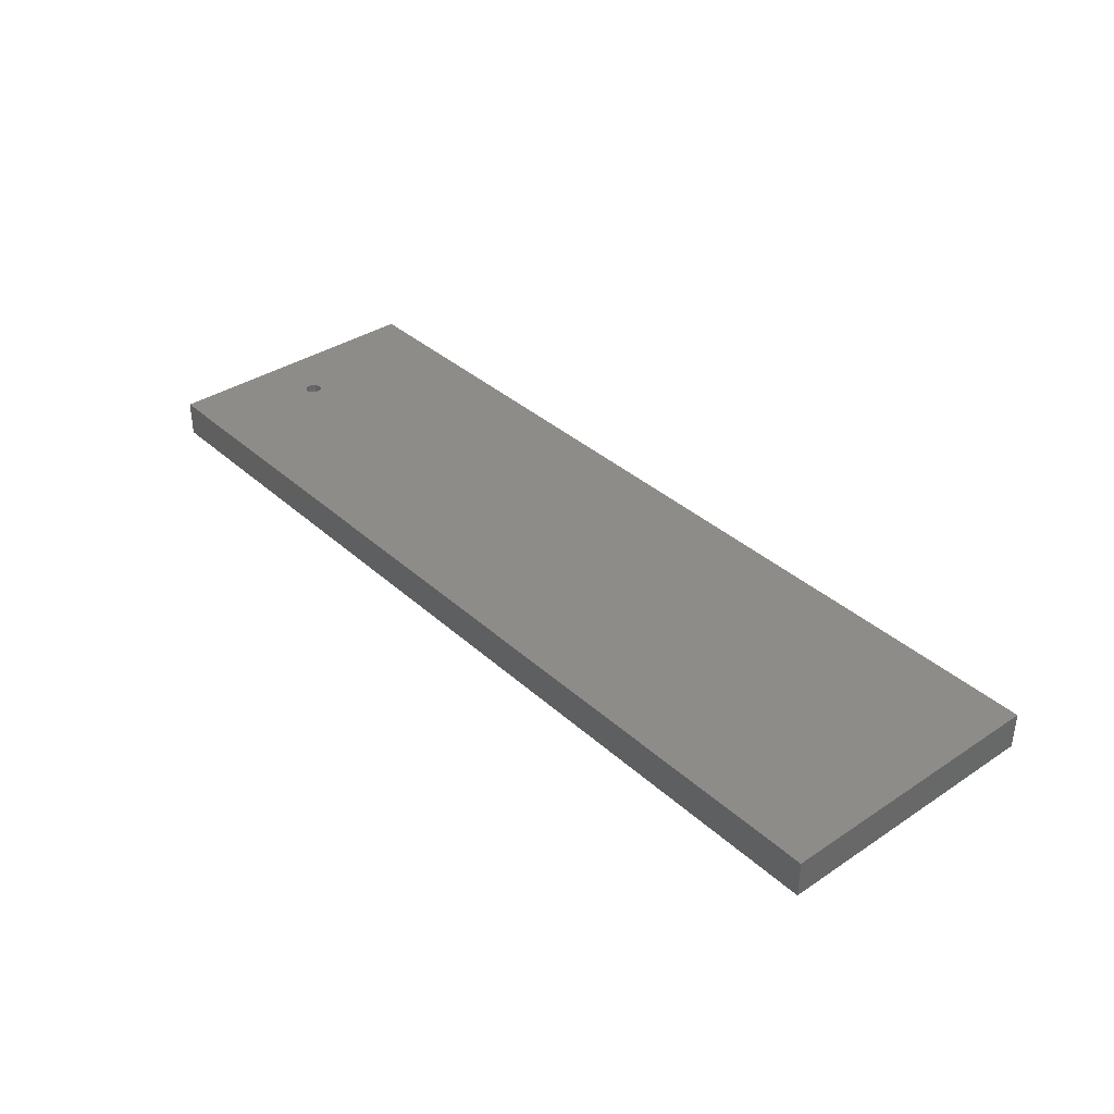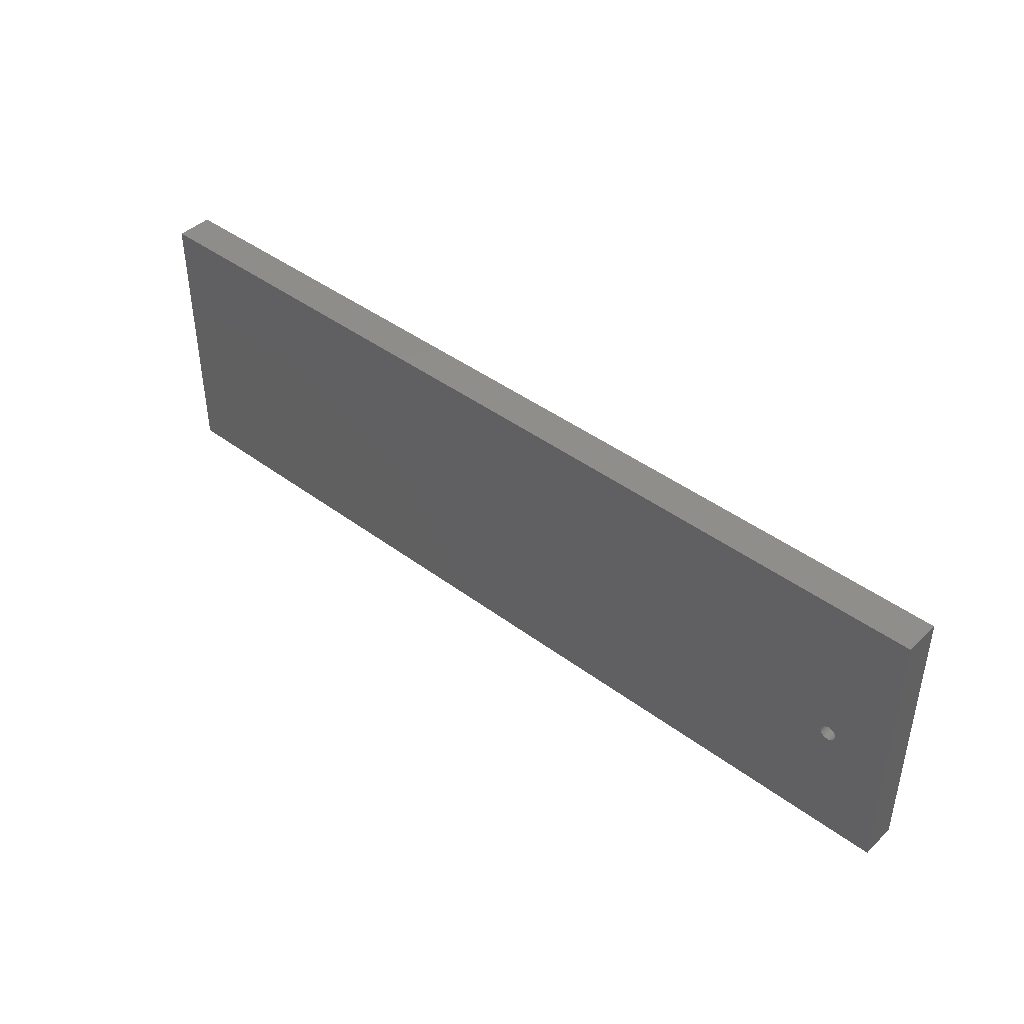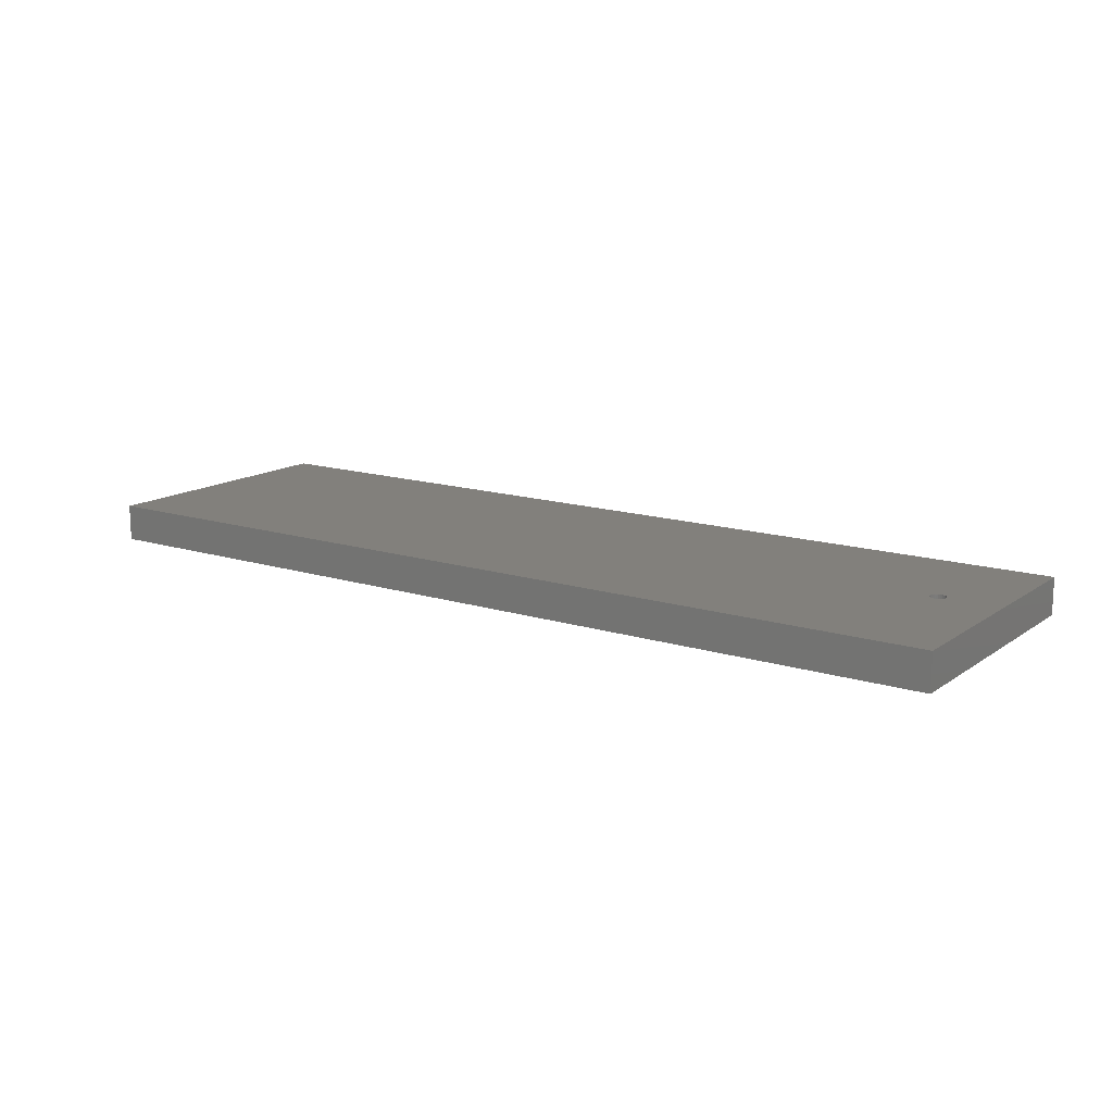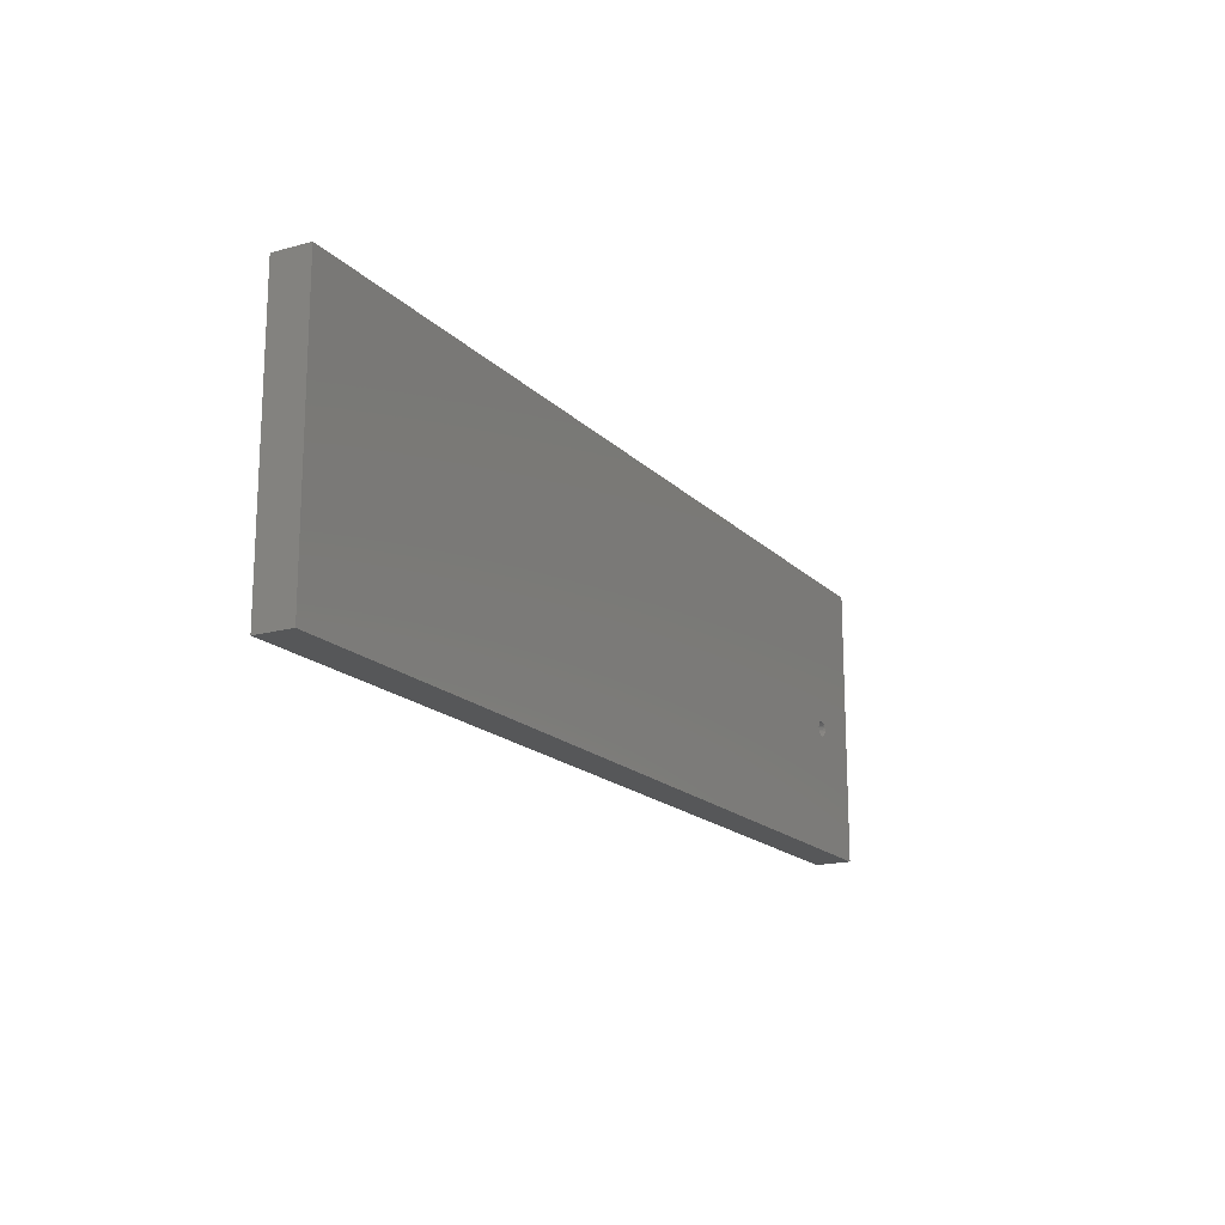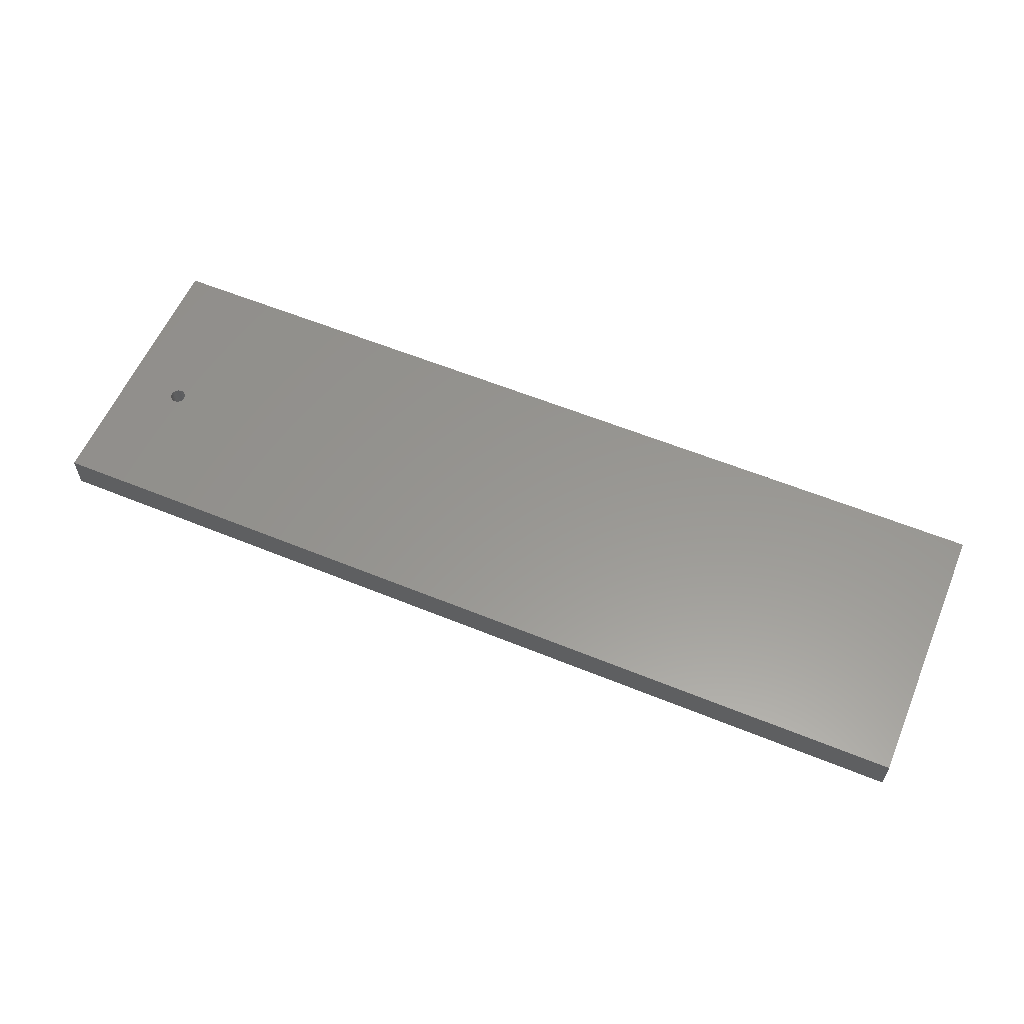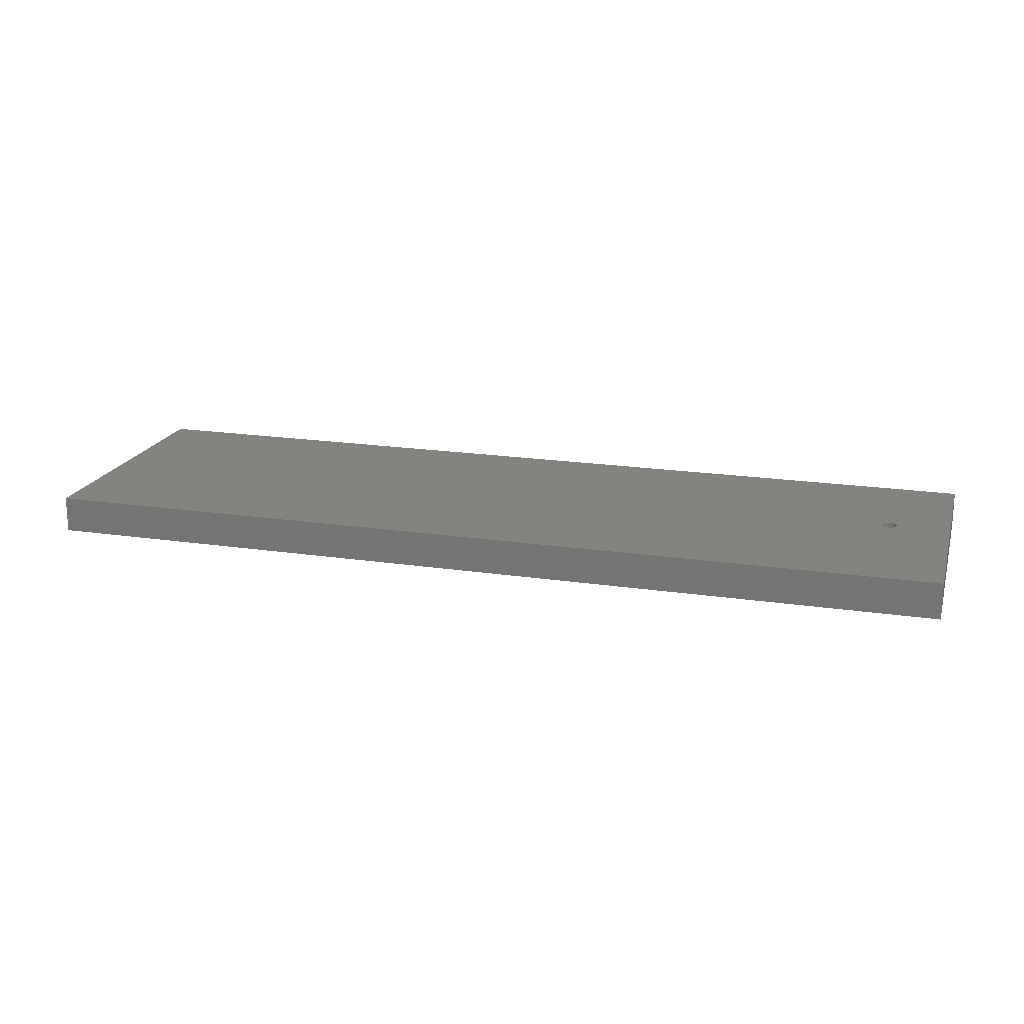
<metadata>
{"format":"stl","ext":"stl","renderer":"f3d","projection":"perspective","resolution":1024,"background":"white","views":[{"elev":36.4,"azim":-130.7,"up":"+Y"},{"elev":42.6,"azim":41.7,"up":"+Z"},{"elev":14.4,"azim":34.5,"up":"+Y"},{"elev":-17.2,"azim":-61.3,"up":"+Z"},{"elev":58.4,"azim":-157.1,"up":"+Y"},{"elev":19.1,"azim":15.8,"up":"+Y"}]}
</metadata>
<code>
# stl→obj: 120 verts, 180 faces
v 0.9367 -0.01587 -0.3004
v 0.1325 -0.03175 -0.3004
v 0.1325 -0.01587 -0.3004
v 0.9367 -0.03175 -0.3004
v 0.1325 -0.03175 -0.05908
v 0.1325 -0.01587 -0.05908
v 0.9367 -0.01587 -0.05908
v 0.9367 -0.03175 -0.05908
v 0.1325 0 -0.3004
v 0.9367 0 -0.3004
v 0.8781 -0.03175 -0.1976
v 0.8793 -0.03175 -0.1986
v 0.8771 -0.03175 -0.1962
v 0.8807 -0.03175 -0.1994
v 0.8766 -0.03175 -0.1947
v 0.8823 -0.03175 -0.1998
v 0.8764 -0.03175 -0.1931
v 0.8839 -0.03175 -0.1998
v 0.8766 -0.03175 -0.1915
v 0.8854 -0.03175 -0.1994
v 0.8771 -0.03175 -0.19
v 0.8869 -0.03175 -0.1986
v 0.8881 -0.03175 -0.1976
v 0.889 -0.03175 -0.1962
v 0.8896 -0.03175 -0.1947
v 0.8898 -0.03175 -0.1931
v 0.8896 -0.03175 -0.1915
v 0.889 -0.03175 -0.19
v 0.8881 -0.03175 -0.1887
v 0.8869 -0.03175 -0.1876
v 0.8854 -0.03175 -0.1869
v 0.8839 -0.03175 -0.1865
v 0.8823 -0.03175 -0.1865
v 0.8807 -0.03175 -0.1869
v 0.8793 -0.03175 -0.1876
v 0.8781 -0.03175 -0.1887
v 0.1325 0 -0.05908
v 0.9367 0 -0.05908
v 0.8781 -3.469e-18 -0.1976
v 0.9367 -3.469e-18 -0.3004
v 0.1325 -3.469e-18 -0.3004
v 0.8793 -3.469e-18 -0.1986
v 0.8771 -3.469e-18 -0.1962
v 0.8807 -3.469e-18 -0.1994
v 0.8766 -3.469e-18 -0.1947
v 0.8823 -3.469e-18 -0.1998
v 0.8764 -3.469e-18 -0.1931
v 0.1325 -3.469e-18 -0.05908
v 0.8839 -3.469e-18 -0.1998
v 0.8766 -3.469e-18 -0.1915
v 0.8854 -3.469e-18 -0.1994
v 0.8771 -3.469e-18 -0.19
v 0.8869 -3.469e-18 -0.1986
v 0.8881 -3.469e-18 -0.1976
v 0.889 -3.469e-18 -0.1962
v 0.8896 -3.469e-18 -0.1947
v 0.8898 -3.469e-18 -0.1931
v 0.9367 -3.469e-18 -0.05908
v 0.8896 -3.469e-18 -0.1915
v 0.889 -3.469e-18 -0.19
v 0.8881 -3.469e-18 -0.1887
v 0.8869 -3.469e-18 -0.1876
v 0.8854 -3.469e-18 -0.1869
v 0.8839 -3.469e-18 -0.1865
v 0.8823 -3.469e-18 -0.1865
v 0.8807 -3.469e-18 -0.1869
v 0.8793 -3.469e-18 -0.1876
v 0.8781 -3.469e-18 -0.1887
v 0.8896 -0.01587 -0.1915
v 0.8898 -0.01587 -0.1931
v 0.889 -0.01587 -0.19
v 0.8881 -0.01587 -0.1887
v 0.8869 -0.01587 -0.1876
v 0.8854 -0.01587 -0.1869
v 0.8839 -0.01587 -0.1865
v 0.8823 -0.01587 -0.1865
v 0.8807 -0.01587 -0.1869
v 0.8793 -0.01587 -0.1876
v 0.8781 -0.01587 -0.1887
v 0.8771 -0.01587 -0.19
v 0.8766 -0.01587 -0.1915
v 0.8764 -0.01587 -0.1931
v 0.8766 -0.01587 -0.1947
v 0.8771 -0.01587 -0.1962
v 0.8781 -0.01587 -0.1976
v 0.8793 -0.01587 -0.1986
v 0.8807 -0.01587 -0.1994
v 0.8823 -0.01587 -0.1998
v 0.8839 -0.01587 -0.1998
v 0.8854 -0.01587 -0.1994
v 0.8869 -0.01587 -0.1986
v 0.8881 -0.01587 -0.1976
v 0.889 -0.01587 -0.1962
v 0.8896 -0.01587 -0.1947
v 0.8898 0 -0.1931
v 0.8896 0 -0.1915
v 0.889 0 -0.19
v 0.8881 0 -0.1887
v 0.8869 0 -0.1876
v 0.8854 0 -0.1869
v 0.8839 0 -0.1865
v 0.8823 0 -0.1865
v 0.8807 0 -0.1869
v 0.8793 0 -0.1876
v 0.8781 0 -0.1887
v 0.8771 0 -0.19
v 0.8766 0 -0.1915
v 0.8764 0 -0.1931
v 0.8766 0 -0.1947
v 0.8771 0 -0.1962
v 0.8781 0 -0.1976
v 0.8793 0 -0.1986
v 0.8807 0 -0.1994
v 0.8823 0 -0.1998
v 0.8839 0 -0.1998
v 0.8854 0 -0.1994
v 0.8869 0 -0.1986
v 0.8881 0 -0.1976
v 0.889 0 -0.1962
v 0.8896 0 -0.1947
f 1 2 3
f 1 4 2
f 3 5 6
f 3 2 5
f 7 4 1
f 7 8 4
f 1 3 9
f 1 9 10
f 11 2 4
f 12 11 4
f 13 2 11
f 14 12 4
f 15 2 13
f 16 14 4
f 17 5 2
f 17 2 15
f 18 16 4
f 19 5 17
f 20 18 4
f 21 5 19
f 22 20 4
f 23 22 4
f 24 23 4
f 25 24 4
f 26 25 4
f 8 27 26
f 8 28 27
f 8 29 28
f 8 30 29
f 8 31 30
f 8 32 31
f 8 33 32
f 8 34 33
f 8 35 34
f 8 36 35
f 8 21 36
f 8 5 21
f 8 26 4
f 6 8 7
f 6 5 8
f 3 6 37
f 3 37 9
f 7 1 10
f 7 10 38
f 39 40 41
f 42 40 39
f 43 39 41
f 44 40 42
f 45 43 41
f 46 40 44
f 47 41 48
f 47 45 41
f 49 40 46
f 50 47 48
f 51 40 49
f 52 50 48
f 53 40 51
f 54 40 53
f 55 40 54
f 56 40 55
f 57 40 56
f 58 57 59
f 58 59 60
f 58 60 61
f 58 61 62
f 58 62 63
f 58 63 64
f 58 64 65
f 58 65 66
f 58 66 67
f 58 67 68
f 58 68 52
f 58 52 48
f 58 40 57
f 69 70 26
f 69 26 27
f 71 27 28
f 71 69 27
f 72 28 29
f 72 71 28
f 73 29 30
f 73 72 29
f 74 30 31
f 74 73 30
f 75 31 32
f 75 74 31
f 76 32 33
f 76 75 32
f 77 33 34
f 77 76 33
f 78 34 35
f 78 77 34
f 79 35 36
f 79 78 35
f 80 36 21
f 80 79 36
f 81 80 21
f 81 21 19
f 82 81 19
f 82 19 17
f 83 17 15
f 83 82 17
f 84 15 13
f 84 83 15
f 85 13 11
f 85 84 13
f 86 11 12
f 86 85 11
f 87 12 14
f 87 86 12
f 88 14 16
f 88 87 14
f 89 16 18
f 89 88 16
f 90 18 20
f 90 89 18
f 91 20 22
f 91 90 20
f 92 22 23
f 92 91 22
f 93 23 24
f 93 92 23
f 94 24 25
f 94 93 24
f 70 25 26
f 70 94 25
f 6 7 38
f 6 38 37
f 69 95 70
f 69 96 95
f 71 97 96
f 71 96 69
f 72 98 97
f 72 97 71
f 73 99 98
f 73 98 72
f 74 100 99
f 74 99 73
f 75 101 100
f 75 100 74
f 76 102 101
f 76 101 75
f 77 103 102
f 77 102 76
f 78 104 103
f 78 103 77
f 79 105 104
f 79 104 78
f 80 106 105
f 80 105 79
f 81 106 80
f 81 107 106
f 82 107 81
f 82 108 107
f 83 109 108
f 83 108 82
f 84 110 109
f 84 109 83
f 85 111 110
f 85 110 84
f 86 112 111
f 86 111 85
f 87 113 112
f 87 112 86
f 88 114 113
f 88 113 87
f 89 115 114
f 89 114 88
f 90 116 115
f 90 115 89
f 91 117 116
f 91 116 90
f 92 118 117
f 92 117 91
f 93 119 118
f 93 118 92
f 94 120 119
f 94 119 93
f 70 95 120
f 70 120 94

</code>
